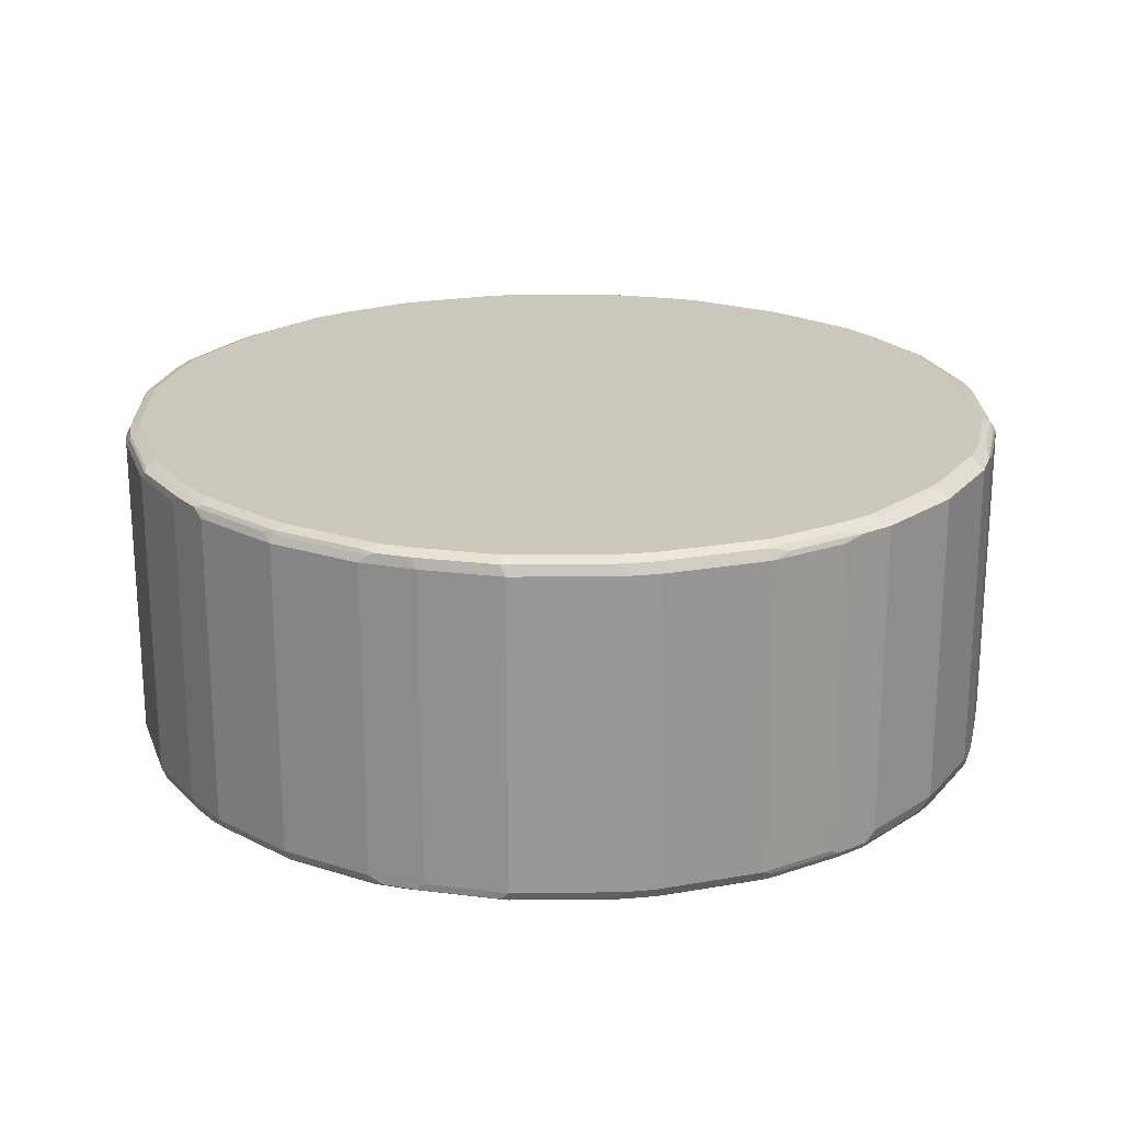
<metadata>
{"format":"obj","ext":"obj","renderer":"f3d","projection":"perspective","resolution":1024,"background":"white","views":[{"elev":21.6,"azim":80.7,"up":"+Y"}]}
</metadata>
<code>
v 0.01791 0.8074 -0.5383
v 0.01191 0.8193 -0.5323
v 0.1435 0.8074 -0.5202
v 0.01791 0.4306 -0.5383
v -0.01791 0.8074 -0.5383
v 0.01791 0.8253 -0.5202
v 0.1435 0.8253 -0.5023
v 0.1375 0.8193 -0.5142
v -0.02392 0.8193 -0.5323
v 0.1435 0.4306 -0.5202
v 0.1674 0.8134 -0.5083
v 0.2332 0.8074 -0.4844
v 0.01791 0.4186 -0.5323
v -0.01791 0.4306 -0.5383
v -0.1435 0.8074 -0.5202
v -0.01791 0.8253 -0.5202
v 0.2332 0.8253 -0.4664
v 0.2272 0.8193 -0.4784
v -0.1494 0.8193 -0.5142
v -0.1435 0.8253 -0.5023
v 0.2332 0.4306 -0.4844
v 0.1554 0.4246 -0.5142
v 0.1525 0.4172 -0.5113
v 0.1435 0.4186 -0.5142
v 0.2422 0.8163 -0.4755
v 0.2571 0.8134 -0.4724
v 0.293 0.8134 -0.4545
v 0.02687 0.4172 -0.5292
v 0.01791 0.4127 -0.5202
v -0.01791 0.4186 -0.5323
v -0.02687 0.4216 -0.5337
v -0.1525 0.4216 -0.5158
v -0.1435 0.4306 -0.5202
v -0.2332 0.8074 -0.4844
v -0.2392 0.8193 -0.4784
v 0.2691 0.8253 -0.4485
v -0.2332 0.8253 -0.4664
v 0.281 0.4246 -0.4605
v 0.2451 0.4246 -0.4784
v 0.1435 0.4127 -0.5023
v 0.2422 0.4172 -0.4755
v 0.2631 0.8193 -0.4605
v 0.293 0.4366 -0.4545
v 0.284 0.8223 -0.4455
v 0.3738 0.8223 -0.3738
v 0.3827 0.8134 -0.3827
v 0.1076 0.4005 -0.4693
v 0.05975 0.4005 -0.4725
v -0.01791 0.4127 -0.5202
v -0.1435 0.4127 -0.5023
v -0.1435 0.4186 -0.5142
v -0.1614 0.4172 -0.5045
v -0.2511 0.4172 -0.4687
v -0.2422 0.4216 -0.4799
v -0.2332 0.4306 -0.4844
v -0.293 0.8074 -0.4545
v -0.2467 0.8163 -0.4755
v -0.275 0.8193 -0.4605
v -0.2691 0.8253 -0.4485
v 0.3588 0.8253 -0.3767
v 0.2781 0.4172 -0.4574
v 0.3707 0.4246 -0.3887
v 0.1243 0.4005 -0.4653
v 0.2332 0.4127 -0.4664
v 0.1782 0.4005 -0.4473
v 0.1694 0.4005 -0.4505
v 0.2691 0.4127 -0.4485
v 0.3827 0.4366 -0.3827
v 0.3767 0.8253 -0.3588
v 0.4485 0.8253 -0.2691
v 0.4455 0.8223 -0.284
v 0.4545 0.8134 -0.293
v -0.04805 0.4005 -0.4725
v -0.0706 0.4005 -0.4717
v -0.1076 0.4005 -0.4693
v -0.1181 0.4005 -0.467
v -0.1603 0.4005 -0.4537
v -0.2332 0.4127 -0.4664
v -0.2691 0.4127 -0.4485
v -0.287 0.4172 -0.4507
v -0.2781 0.4216 -0.462
v -0.2825 0.8163 -0.4574
v -0.293 0.4306 -0.4545
v -0.3827 0.8074 -0.3827
v -0.3723 0.8163 -0.3857
v -0.2893 0.8208 -0.4485
v -0.3588 0.8253 -0.3767
v 0.3678 0.4172 -0.3857
v 0.3887 0.4246 -0.3707
v 0.2392 0.4005 -0.4187
v 0.3588 0.4127 -0.3767
v 0.3139 0.4005 -0.3678
v 0.3038 0.4005 -0.3756
v 0.2511 0.4005 -0.4127
v 0.4545 0.4366 -0.293
v 0.4664 0.8253 -0.2332
v 0.4605 0.8193 -0.2631
v 0.4755 0.8163 -0.2422
v 0.4724 0.8134 -0.2571
v 0.4844 0.8074 -0.2332
v -0.1719 0.4005 -0.449
v -0.1806 0.4005 -0.445
v -0.2511 0.4005 -0.4117
v -0.2904 0.4005 -0.3868
v -0.3767 0.4172 -0.3789
v -0.3678 0.4216 -0.3902
v -0.3827 0.4306 -0.3827
v -0.4545 0.8074 -0.293
v -0.3902 0.8163 -0.3678
v -0.3789 0.8208 -0.3767
v -0.3767 0.8253 -0.3588
v 0.3857 0.4172 -0.3678
v 0.4605 0.4246 -0.281
v 0.3767 0.4127 -0.3588
v 0.3409 0.4005 -0.3409
v 0.5023 0.8253 -0.1435
v 0.4784 0.8193 -0.2272
v 0.5083 0.8134 -0.1674
v 0.4844 0.4306 -0.2332
v 0.5202 0.8074 -0.1435
v -0.3062 0.4005 -0.3732
v -0.3588 0.4127 -0.3767
v -0.3229 0.4005 -0.3579
v -0.3588 0.4005 -0.3219
v -0.3767 0.4127 -0.3588
v -0.4485 0.4172 -0.2893
v -0.3857 0.4216 -0.3723
v -0.4545 0.4306 -0.293
v -0.462 0.8163 -0.2781
v -0.4507 0.8208 -0.287
v -0.4485 0.8253 -0.2691
v 0.3927 0.4005 -0.2851
v 0.4574 0.4172 -0.2781
v 0.4755 0.4172 -0.2422
v 0.4784 0.4246 -0.2451
v 0.3678 0.4005 -0.3139
v 0.5202 0.8253 -0.01791
v 0.5323 0.8193 -0.01191
v 0.5142 0.8193 -0.1375
v 0.5202 0.4306 -0.1435
v 0.5383 0.8074 -0.01791
v -0.3729 0.4005 -0.304
v -0.4485 0.4127 -0.2691
v -0.4605 0.4186 -0.275
v -0.4574 0.4216 -0.2825
v -0.4755 0.4216 -0.2467
v -0.4844 0.4306 -0.2332
v -0.4844 0.8074 -0.2332
v -0.4799 0.8163 -0.2422
v -0.4687 0.8208 -0.2511
v -0.4664 0.8253 -0.2332
v 0.4485 0.4127 -0.2691
v 0.4127 0.4005 -0.2511
v 0.4664 0.4127 -0.2332
v 0.5113 0.4172 -0.1525
v 0.5023 0.4127 -0.1435
v 0.5142 0.4246 -0.1554
v 0.5202 0.8253 0.01791
v 0.5323 0.8193 0.02392
v 0.5383 0.4306 -0.01791
v 0.5142 0.4186 -0.1435
v 0.5383 0.8074 0.01791
v -0.3806 0.4005 -0.2937
v -0.4127 0.4005 -0.2502
v -0.4664 0.4127 -0.2332
v -0.4784 0.4186 -0.2392
v -0.5202 0.4306 -0.1435
v -0.5202 0.8074 -0.1435
v -0.5158 0.8163 -0.1525
v -0.5045 0.8208 -0.1614
v -0.5023 0.8253 -0.1435
v 0.4187 0.4005 -0.2392
v 0.4473 0.4005 -0.1782
v 0.5323 0.4186 -0.01791
v 0.5292 0.4172 -0.02687
v 0.5202 0.4127 -0.01791
v 0.4693 0.4005 -0.1076
v 0.4653 0.4005 -0.1243
v 0.4505 0.4005 -0.1694
v 0.5023 0.8253 0.1435
v 0.5142 0.8193 0.1494
v 0.5202 0.8074 0.1435
v 0.5383 0.4306 0.01791
v -0.4524 0.4005 -0.1682
v -0.5023 0.4127 -0.1435
v -0.5142 0.4186 -0.1494
v -0.5323 0.4186 -0.02392
v -0.5383 0.4306 -0.01791
v -0.5383 0.8074 -0.01791
v -0.5337 0.8163 -0.02687
v -0.5323 0.8193 -0.01791
v -0.5142 0.8193 -0.1435
v -0.5202 0.8253 -0.01791
v 0.5323 0.4186 0.01791
v 0.5202 0.4127 0.01791
v 0.4725 0.4005 -0.05975
v 0.4664 0.8253 0.2332
v 0.4784 0.8193 0.2392
v 0.5202 0.4306 0.1435
v 0.4844 0.8074 0.2332
v 0.5337 0.4216 0.02687
v 0.5158 0.4216 0.1525
v -0.4693 0.4005 -0.1047
v -0.5202 0.4127 -0.01791
v -0.5323 0.4186 0.01191
v -0.5383 0.4306 0.01791
v -0.5383 0.8074 0.01791
v -0.5323 0.8193 0.01791
v -0.5202 0.8253 0.01791
v 0.5142 0.4186 0.1435
v 0.5023 0.4127 0.1435
v 0.4693 0.4005 0.1076
v 0.4717 0.4005 0.0706
v 0.4725 0.4005 0.04805
v 0.4485 0.8253 0.2691
v 0.4605 0.8193 0.275
v 0.4755 0.8163 0.2467
v 0.4844 0.4306 0.2332
v 0.4545 0.8074 0.293
v 0.5045 0.4172 0.1614
v 0.4799 0.4216 0.2422
v 0.4687 0.4172 0.2511
v -0.4728 0.4005 -0.07745
v -0.5202 0.4127 0.01791
v -0.5023 0.4127 0.1435
v -0.5142 0.4186 0.1375
v -0.5202 0.4306 0.1435
v -0.5202 0.8074 0.1435
v -0.5292 0.8208 0.02687
v -0.5142 0.8193 0.1435
v -0.5113 0.8208 0.1525
v -0.5023 0.8253 0.1435
v 0.4664 0.4127 0.2332
v 0.4537 0.4005 0.1603
v 0.467 0.4005 0.1181
v 0.3767 0.8253 0.3588
v 0.4485 0.8208 0.2893
v 0.4574 0.8163 0.2825
v 0.462 0.4216 0.2781
v 0.3857 0.8163 0.3723
v 0.3827 0.8074 0.3827
v 0.4545 0.4306 0.293
v 0.4507 0.4172 0.287
v 0.4485 0.4127 0.2691
v -0.4728 0.4005 -0.06881
v -0.4725 0.4005 0.05395
v -0.4718 0.4005 0.07513
v -0.4693 0.4005 0.1104
v -0.4664 0.4127 0.2332
v -0.4784 0.4186 0.2272
v -0.4539 0.4005 0.1648
v -0.5083 0.4246 0.1674
v -0.4844 0.4306 0.2332
v -0.4844 0.8074 0.2332
v -0.5142 0.8134 0.1554
v -0.4755 0.8208 0.2422
v -0.4664 0.8253 0.2332
v 0.4117 0.4005 0.2511
v 0.445 0.4005 0.1806
v 0.449 0.4005 0.1719
v 0.3588 0.8253 0.3767
v 0.3767 0.8208 0.3789
v 0.3902 0.4216 0.3678
v 0.3827 0.4306 0.3827
v 0.3678 0.8163 0.3902
v 0.293 0.8074 0.4545
v 0.3789 0.4172 0.3767
v 0.3767 0.4127 0.3588
v 0.3732 0.4005 0.3062
v -0.4138 0.4005 0.2523
v -0.4485 0.4127 0.2691
v -0.4605 0.4186 0.2631
v -0.4755 0.4216 0.2422
v -0.4724 0.4246 0.2571
v -0.4545 0.4246 0.293
v -0.4605 0.8134 0.281
v -0.4784 0.8134 0.2451
v -0.4574 0.8208 0.2781
v -0.4485 0.8253 0.2691
v 0.2691 0.8253 0.4485
v 0.287 0.8208 0.4507
v 0.3723 0.4216 0.3857
v 0.293 0.4306 0.4545
v 0.2781 0.8163 0.462
v 0.3588 0.4127 0.3767
v 0.3219 0.4005 0.3588
v 0.3579 0.4005 0.3229
v 0.2893 0.4172 0.4485
v -0.3743 0.4005 0.3058
v -0.36 0.4005 0.324
v -0.3767 0.4127 0.3588
v -0.3738 0.4157 0.3738
v -0.4455 0.4157 0.284
v -0.4545 0.8014 0.293
v -0.3827 0.4246 0.3827
v -0.3887 0.8134 0.3707
v -0.3857 0.8208 0.3678
v -0.3767 0.8253 0.3588
v 0.2332 0.8253 0.4664
v 0.2511 0.8208 0.4687
v 0.2825 0.4216 0.4574
v 0.2332 0.4306 0.4844
v 0.2467 0.4216 0.4755
v 0.275 0.4186 0.4605
v 0.2422 0.8163 0.4799
v 0.2332 0.8074 0.4844
v 0.2691 0.4127 0.4485
v 0.304 0.4005 0.3729
v -0.324 0.4005 0.36
v -0.3588 0.4127 0.3767
v -0.2691 0.4127 0.4485
v -0.284 0.4157 0.4455
v -0.293 0.4246 0.4545
v -0.3827 0.8014 0.3827
v -0.3707 0.8134 0.3887
v -0.3678 0.8208 0.3857
v -0.3588 0.8253 0.3767
v 0.1435 0.8253 0.5023
v 0.1614 0.8208 0.5045
v 0.1525 0.8163 0.5158
v 0.2392 0.4186 0.4784
v 0.1435 0.4306 0.5202
v 0.1435 0.8074 0.5202
v 0.2937 0.4005 0.3806
v 0.2332 0.4127 0.4664
v 0.2502 0.4005 0.4127
v -0.2545 0.4005 0.4179
v -0.2332 0.4127 0.4664
v -0.2631 0.4186 0.4605
v -0.2422 0.4216 0.4755
v -0.2571 0.4246 0.4724
v -0.2332 0.4306 0.4844
v -0.293 0.8014 0.4545
v -0.281 0.8134 0.4605
v -0.2781 0.8208 0.4574
v -0.2691 0.8253 0.4485
v 0.01791 0.8253 0.5202
v 0.01791 0.8193 0.5323
v 0.1435 0.8193 0.5142
v 0.02687 0.8163 0.5337
v 0.01791 0.8074 0.5383
v 0.1494 0.4186 0.5142
v 0.1435 0.4127 0.5023
v 0.01791 0.4306 0.5383
v 0.02392 0.4186 0.5323
v 0.1682 0.4005 0.4524
v -0.1648 0.4005 0.4539
v -0.2272 0.4186 0.4784
v -0.1435 0.4127 0.5023
v -0.1674 0.4246 0.5083
v -0.1435 0.4306 0.5202
v -0.2332 0.8074 0.4844
v -0.2451 0.8134 0.4784
v -0.2422 0.8208 0.4755
v -0.2332 0.8253 0.4664
v -0.01791 0.8253 0.5202
v -0.01791 0.8193 0.5323
v -0.01791 0.8074 0.5383
v 0.01791 0.4127 0.5202
v 0.1047 0.4005 0.4693
v -0.01791 0.4306 0.5383
v -0.01191 0.4186 0.5323
v -0.1104 0.4005 0.4693
v -0.1375 0.4186 0.5142
v -0.01791 0.4127 0.5202
v -0.1435 0.8074 0.5202
v -0.1554 0.8134 0.5142
v -0.1525 0.8208 0.5113
v -0.1435 0.8253 0.5023
v -0.02687 0.8208 0.5292
v -0.1435 0.8193 0.5142
v 0.07745 0.4005 0.4728
v -0.07513 0.4005 0.4718
v -0.05395 0.4005 0.4725
v 0.06881 0.4005 0.4728
f 1 2 8
f 211 235 212
f 211 220 222
f 215 236 262
f 215 262 237
f 215 237 216
f 216 238 219
f 216 219 217
f 216 237 238
f 218 239 221
f 219 238 240
f 219 240 241
f 219 241 264
f 219 264 242
f 221 239 222
f 222 239 243
f 222 243 244
f 222 244 233
f 224 245 246
f 224 246 247
f 211 234 235
f 224 247 248
f 211 233 234
f 210 220 211
f 202 218 221
f 202 221 222
f 202 222 220
f 203 223 204
f 204 223 245
f 204 245 224
f 205 224 225
f 205 225 226
f 205 226 227
f 205 227 206
f 206 227 228
f 206 228 207
f 207 228 230
f 207 230 208
f 208 229 209
f 208 230 231
f 208 231 229
f 209 229 231
f 209 231 232
f 211 222 233
f 224 248 225
f 225 249 250
f 225 250 226
f 239 264 263
f 239 263 267
f 239 267 243
f 240 262 241
f 241 262 265
f 241 265 284
f 241 284 266
f 241 266 283
f 241 283 264
f 243 267 268
f 243 268 244
f 244 268 269
f 244 269 258
f 249 251 270
f 249 270 271
f 249 271 272
f 249 272 250
f 250 272 273
f 252 273 274
f 239 242 264
f 237 240 238
f 237 262 240
f 236 261 262
f 225 248 251
f 225 251 249
f 226 250 273
f 226 273 252
f 226 252 227
f 227 252 253
f 227 253 254
f 227 254 228
f 228 254 277
f 202 220 210
f 228 277 255
f 228 231 230
f 231 255 277
f 231 277 256
f 231 256 232
f 232 256 257
f 233 244 258
f 233 258 259
f 233 259 260
f 233 260 234
f 228 255 231
f 200 239 218
f 200 242 239
f 200 219 242
f 159 181 182
f 159 182 162
f 160 183 194
f 160 194 174
f 162 182 199
f 162 199 183
f 164 184 165
f 165 185 166
f 165 184 185
f 166 185 186
f 166 186 167
f 167 186 187
f 167 187 188
f 167 188 189
f 167 189 168
f 168 189 169
f 169 189 190
f 169 190 191
f 169 191 192
f 159 180 181
f 158 180 159
f 156 179 173
f 156 178 179
f 146 166 147
f 147 166 167
f 147 167 168
f 147 168 148
f 148 168 169
f 148 169 149
f 149 169 150
f 150 169 170
f 150 170 171
f 169 192 170
f 150 171 151
f 152 154 172
f 154 156 173
f 154 173 172
f 155 161 174
f 155 174 175
f 155 175 176
f 155 176 156
f 156 176 177
f 156 177 178
f 152 172 153
f 252 274 253
f 170 192 171
f 171 191 193
f 188 207 189
f 189 207 208
f 189 208 191
f 189 191 190
f 191 208 209
f 191 209 193
f 194 201 202
f 194 202 210
f 194 210 211
f 194 211 195
f 195 211 212
f 195 212 213
f 195 213 214
f 197 215 198
f 198 215 216
f 198 216 217
f 198 217 200
f 199 218 202
f 200 217 219
f 188 206 207
f 187 224 205
f 187 204 224
f 187 206 188
f 174 194 195
f 174 195 176
f 174 176 175
f 176 195 214
f 176 214 196
f 176 196 177
f 180 197 198
f 180 198 181
f 181 198 182
f 171 192 191
f 182 198 200
f 182 218 199
f 183 201 194
f 183 199 202
f 183 202 201
f 184 203 185
f 185 203 204
f 185 204 187
f 185 187 186
f 187 205 206
f 182 200 218
f 144 166 146
f 253 274 275
f 253 294 276
f 322 341 344
f 322 344 345
f 322 345 342
f 325 346 326
f 325 343 346
f 327 347 349
f 327 349 328
f 328 349 348
f 329 348 330
f 330 348 364
f 330 364 350
f 330 350 331
f 331 350 332
f 332 350 351
f 332 351 366
f 332 366 352
f 334 352 353
f 334 353 354
f 334 354 335
f 322 323 341
f 335 354 336
f 321 343 325
f 321 322 342
f 313 330 331
f 313 331 332
f 313 332 352
f 313 352 334
f 313 334 333
f 314 333 334
f 314 334 315
f 315 334 335
f 315 335 316
f 316 335 336
f 316 336 317
f 318 337 338
f 318 338 339
f 318 339 319
f 319 339 320
f 320 339 338
f 320 338 340
f 320 340 341
f 320 341 323
f 321 342 343
f 336 354 355
f 337 356 357
f 337 357 338
f 352 367 353
f 353 367 368
f 354 368 369
f 354 369 355
f 356 369 368
f 356 368 370
f 356 370 357
f 357 370 368
f 357 368 371
f 357 371 366
f 357 366 358
f 359 372 360
f 359 365 375
f 359 375 372
f 363 373 365
f 365 373 374
f 365 374 375
f 366 371 368
f 366 368 367
f 352 366 367
f 351 358 366
f 351 361 358
f 351 362 361
f 338 341 340
f 338 357 358
f 338 358 341
f 341 358 361
f 341 361 344
f 342 345 343
f 343 345 359
f 343 359 360
f 343 360 346
f 313 329 330
f 344 361 362
f 345 362 365
f 345 365 359
f 347 363 349
f 348 349 364
f 349 363 365
f 349 365 362
f 349 362 364
f 350 364 351
f 351 364 362
f 344 362 345
f 311 313 312
f 311 329 313
f 311 348 329
f 271 289 290
f 271 290 291
f 271 291 292
f 271 292 293
f 271 293 275
f 271 275 272
f 272 275 273
f 273 275 274
f 275 293 292
f 275 292 295
f 275 295 314
f 275 314 294
f 276 294 314
f 276 314 296
f 276 296 297
f 276 297 278
f 278 297 298
f 278 298 279
f 280 299 300
f 270 289 271
f 268 287 269
f 267 307 285
f 267 288 307
f 253 276 254
f 254 276 277
f 256 277 276
f 256 276 278
f 256 278 279
f 256 279 257
f 261 280 281
f 261 281 262
f 262 281 284
f 280 300 281
f 262 284 265
f 264 282 267
f 264 283 282
f 266 284 306
f 266 306 302
f 266 302 283
f 267 285 286
f 267 286 287
f 267 287 268
f 267 282 288
f 263 264 267
f 253 275 294
f 281 300 284
f 282 301 288
f 300 318 319
f 300 319 320
f 300 320 305
f 302 321 303
f 302 306 323
f 302 323 322
f 302 322 321
f 303 321 304
f 304 321 307
f 305 320 306
f 306 320 323
f 307 324 308
f 307 321 325
f 307 325 326
f 307 326 324
f 309 327 310
f 310 327 311
f 311 327 328
f 311 328 348
f 299 318 300
f 297 317 298
f 297 316 317
f 296 316 297
f 283 302 303
f 283 303 304
f 283 304 301
f 284 300 305
f 284 305 306
f 285 307 286
f 286 307 308
f 288 301 304
f 288 304 307
f 282 283 301
f 290 309 310
f 291 310 292
f 292 310 311
f 292 311 312
f 292 312 313
f 292 313 295
f 295 313 333
f 295 333 314
f 296 314 315
f 296 315 316
f 290 310 291
f 143 166 144
f 353 368 354
f 143 164 165
f 32 52 53
f 32 53 54
f 32 54 55
f 32 55 33
f 34 55 81
f 34 81 83
f 34 83 56
f 34 56 57
f 34 57 35
f 35 57 58
f 35 58 59
f 35 59 37
f 36 60 45
f 36 45 44
f 38 61 41
f 38 41 39
f 38 43 68
f 38 68 62
f 38 62 88
f 32 51 52
f 38 88 61
f 30 32 31
f 30 50 51
f 21 38 39
f 22 39 41
f 22 41 23
f 23 40 29
f 23 29 28
f 23 41 40
f 25 42 27
f 25 27 26
f 27 42 36
f 27 36 44
f 27 44 45
f 27 45 46
f 27 46 68
f 27 68 43
f 29 40 47
f 29 47 48
f 29 48 73
f 29 73 49
f 30 49 50
f 30 51 32
f 40 63 47
f 40 41 64
f 40 64 65
f 47 179 178
f 47 178 177
f 47 177 196
f 47 196 214
f 47 214 213
f 47 213 212
f 47 212 235
f 47 235 234
f 47 234 260
f 47 260 259
f 47 259 258
f 47 258 269
f 47 269 287
f 47 287 286
f 47 286 308
f 47 308 324
f 47 324 326
f 47 326 346
f 47 346 360
f 47 173 179
f 47 172 173
f 47 153 172
f 47 132 153
f 40 65 66
f 40 66 63
f 41 61 67
f 41 67 64
f 45 60 69
f 45 69 70
f 45 70 71
f 45 71 72
f 45 72 46
f 20 35 37
f 46 72 95
f 47 63 66
f 47 66 65
f 47 65 90
f 47 90 94
f 47 94 93
f 47 93 92
f 47 92 115
f 47 115 136
f 47 136 132
f 46 95 68
f 19 35 20
f 17 25 18
f 17 42 25
f 6 37 59
f 6 59 87
f 6 87 111
f 6 111 131
f 6 131 151
f 6 151 171
f 6 171 193
f 6 193 209
f 6 209 232
f 6 232 257
f 6 257 279
f 6 279 298
f 6 298 317
f 6 317 336
f 6 336 355
f 6 355 369
f 6 369 356
f 6 356 337
f 6 337 318
f 6 20 37
f 6 16 20
f 5 15 9
f 5 33 15
f 143 165 166
f 1 8 3
f 1 3 10
f 1 10 4
f 1 4 14
f 1 14 5
f 1 5 9
f 1 9 2
f 2 6 7
f 6 318 299
f 2 7 8
f 3 8 11
f 3 11 12
f 3 12 21
f 3 21 10
f 4 10 24
f 4 24 13
f 4 13 30
f 4 30 14
f 5 14 33
f 2 16 6
f 47 360 372
f 6 299 280
f 6 261 236
f 11 25 26
f 11 26 12
f 12 26 27
f 12 27 43
f 12 43 38
f 12 38 21
f 13 24 23
f 13 23 28
f 13 28 29
f 13 29 49
f 13 49 30
f 14 30 31
f 14 31 32
f 14 32 33
f 15 33 55
f 15 55 34
f 15 34 35
f 15 35 19
f 17 36 42
f 10 23 24
f 10 22 23
f 10 39 22
f 10 21 39
f 6 236 215
f 6 215 197
f 6 197 180
f 6 180 158
f 6 158 137
f 6 137 116
f 6 116 96
f 6 96 70
f 6 70 69
f 6 280 261
f 6 69 60
f 6 36 17
f 6 17 7
f 7 17 18
f 7 18 8
f 8 18 25
f 8 25 11
f 9 15 19
f 9 19 20
f 9 20 16
f 6 60 36
f 47 372 375
f 2 9 16
f 47 374 373
f 105 124 125
f 105 125 143
f 105 143 126
f 105 126 127
f 105 127 107
f 105 107 106
f 107 127 128
f 108 128 147
f 108 147 148
f 108 148 129
f 109 129 130
f 109 130 110
f 110 130 131
f 110 131 111
f 112 132 114
f 112 133 132
f 113 134 133
f 113 119 135
f 113 135 134
f 105 123 124
f 114 136 115
f 105 122 123
f 104 121 122
f 84 129 109
f 84 109 110
f 84 110 85
f 85 110 86
f 87 110 111
f 88 112 114
f 88 114 91
f 89 113 133
f 89 133 112
f 91 114 115
f 91 115 92
f 96 116 117
f 98 117 139
f 98 139 118
f 98 118 99
f 99 118 100
f 100 118 120
f 100 120 140
f 100 140 119
f 104 122 105
f 114 132 136
f 116 137 138
f 116 138 139
f 132 133 152
f 133 134 152
f 134 154 152
f 134 135 157
f 134 157 155
f 134 155 156
f 134 156 154
f 137 158 159
f 137 159 138
f 138 159 162
f 138 162 141
f 140 160 174
f 140 174 161
f 140 155 157
f 141 162 183
f 141 183 160
f 142 163 143
f 47 375 374
f 143 163 164
f 132 152 153
f 131 150 151
f 130 150 131
f 129 150 130
f 116 139 117
f 118 139 120
f 119 140 157
f 119 157 135
f 120 141 160
f 120 160 140
f 120 139 138
f 120 138 141
f 121 123 122
f 84 108 129
f 124 142 143
f 126 143 144
f 126 144 145
f 126 145 127
f 127 145 128
f 128 145 144
f 128 144 146
f 128 146 147
f 129 148 149
f 129 149 150
f 124 143 125
f 84 128 108
f 140 161 155
f 82 85 86
f 47 102 101
f 47 101 77
f 47 77 76
f 47 76 75
f 47 75 74
f 47 74 73
f 47 73 48
f 49 73 74
f 49 74 75
f 49 75 50
f 50 75 76
f 50 76 77
f 50 77 78
f 50 78 53
f 50 53 52
f 50 52 51
f 53 78 79
f 53 79 80
f 53 80 81
f 47 103 102
f 47 104 103
f 47 121 104
f 47 123 121
f 84 107 128
f 47 373 363
f 47 347 327
f 47 327 309
f 47 309 290
f 47 363 347
f 47 289 270
f 47 270 251
f 47 251 248
f 53 81 54
f 47 248 247
f 47 246 245
f 47 245 223
f 47 223 203
f 47 203 184
f 47 184 164
f 47 164 163
f 47 163 142
f 47 142 124
f 47 124 123
f 47 247 246
f 54 81 55
f 47 290 289
f 56 58 57
f 70 98 97
f 70 97 72
f 70 72 71
f 72 97 98
f 72 98 99
f 72 99 100
f 72 100 119
f 72 119 113
f 72 113 95
f 77 101 78
f 78 101 102
f 78 102 103
f 78 103 79
f 79 103 104
f 79 104 80
f 80 104 105
f 80 106 81
f 81 106 107
f 56 82 58
f 70 117 98
f 70 96 117
f 80 105 106
f 68 95 113
f 56 83 107
f 68 113 89
f 56 107 84
f 56 84 85
f 56 85 82
f 58 82 86
f 58 86 59
f 59 86 110
f 59 110 87
f 61 88 91
f 81 107 83
f 67 94 90
f 62 68 89
f 62 89 112
f 62 112 88
f 64 67 90
f 64 90 65
f 67 91 92
f 67 93 94
f 61 91 67
f 67 92 93

</code>
